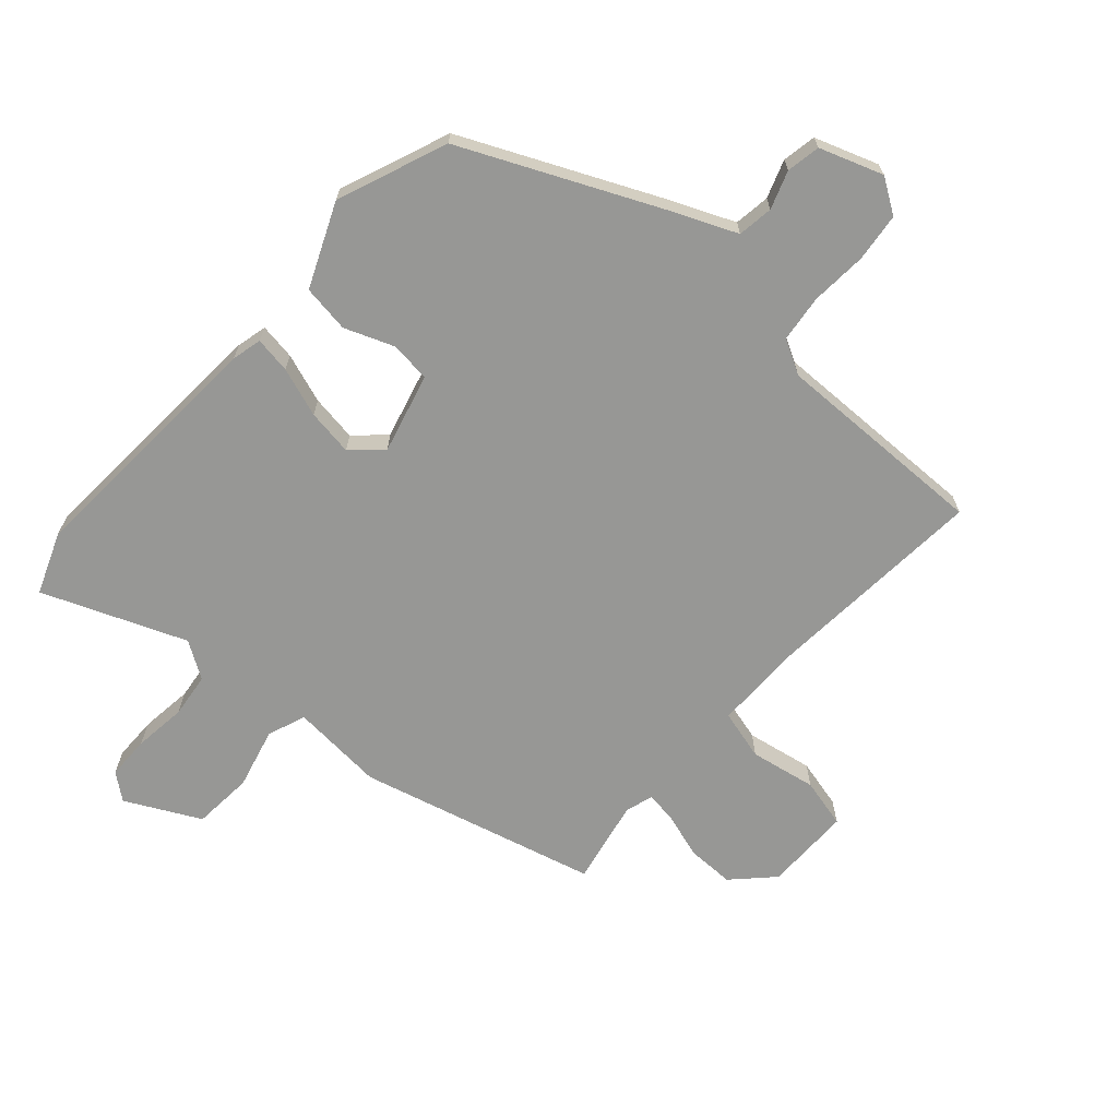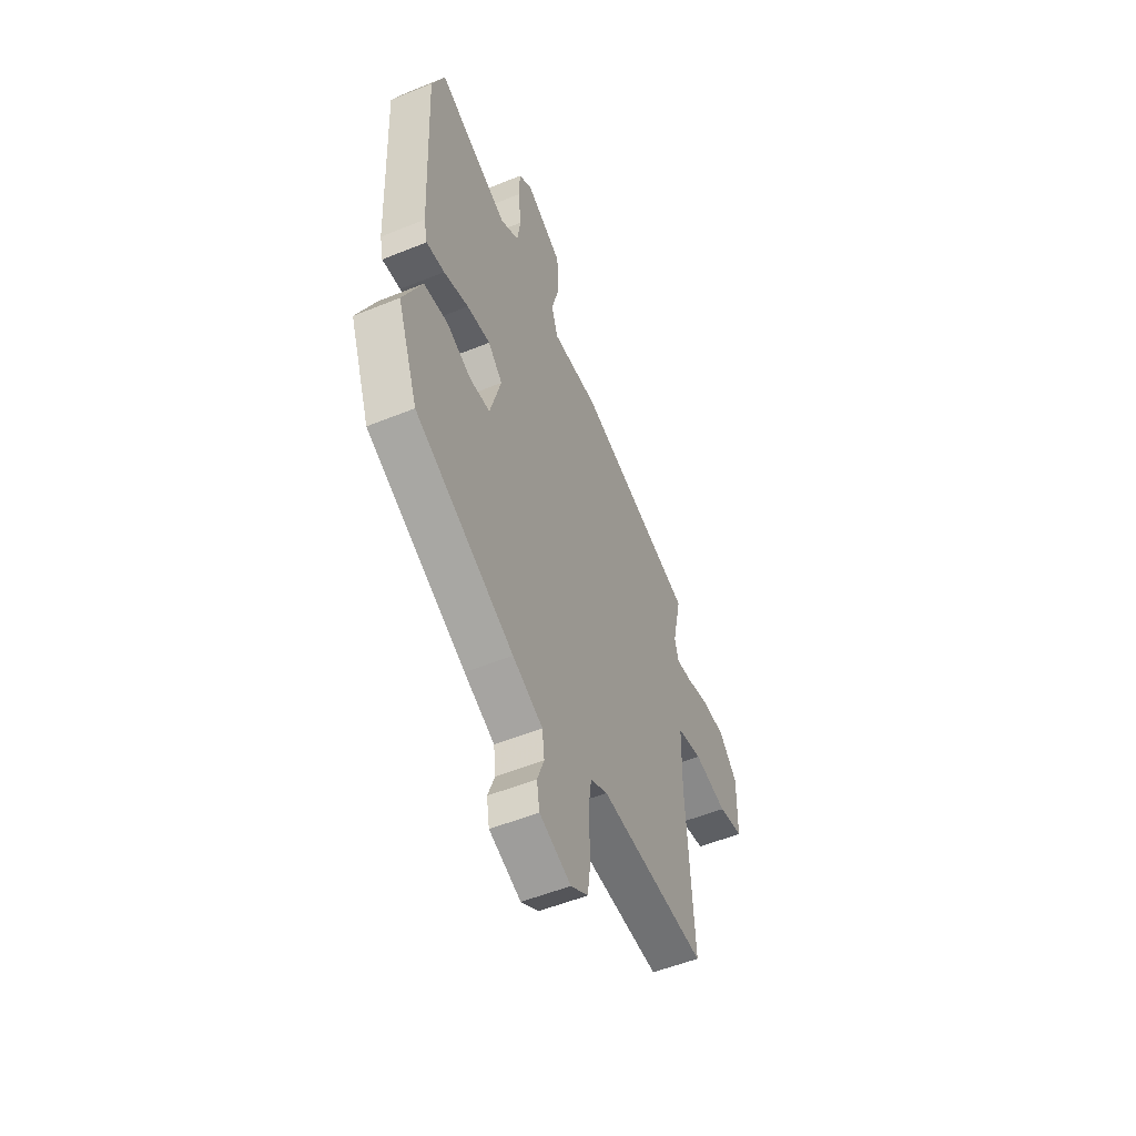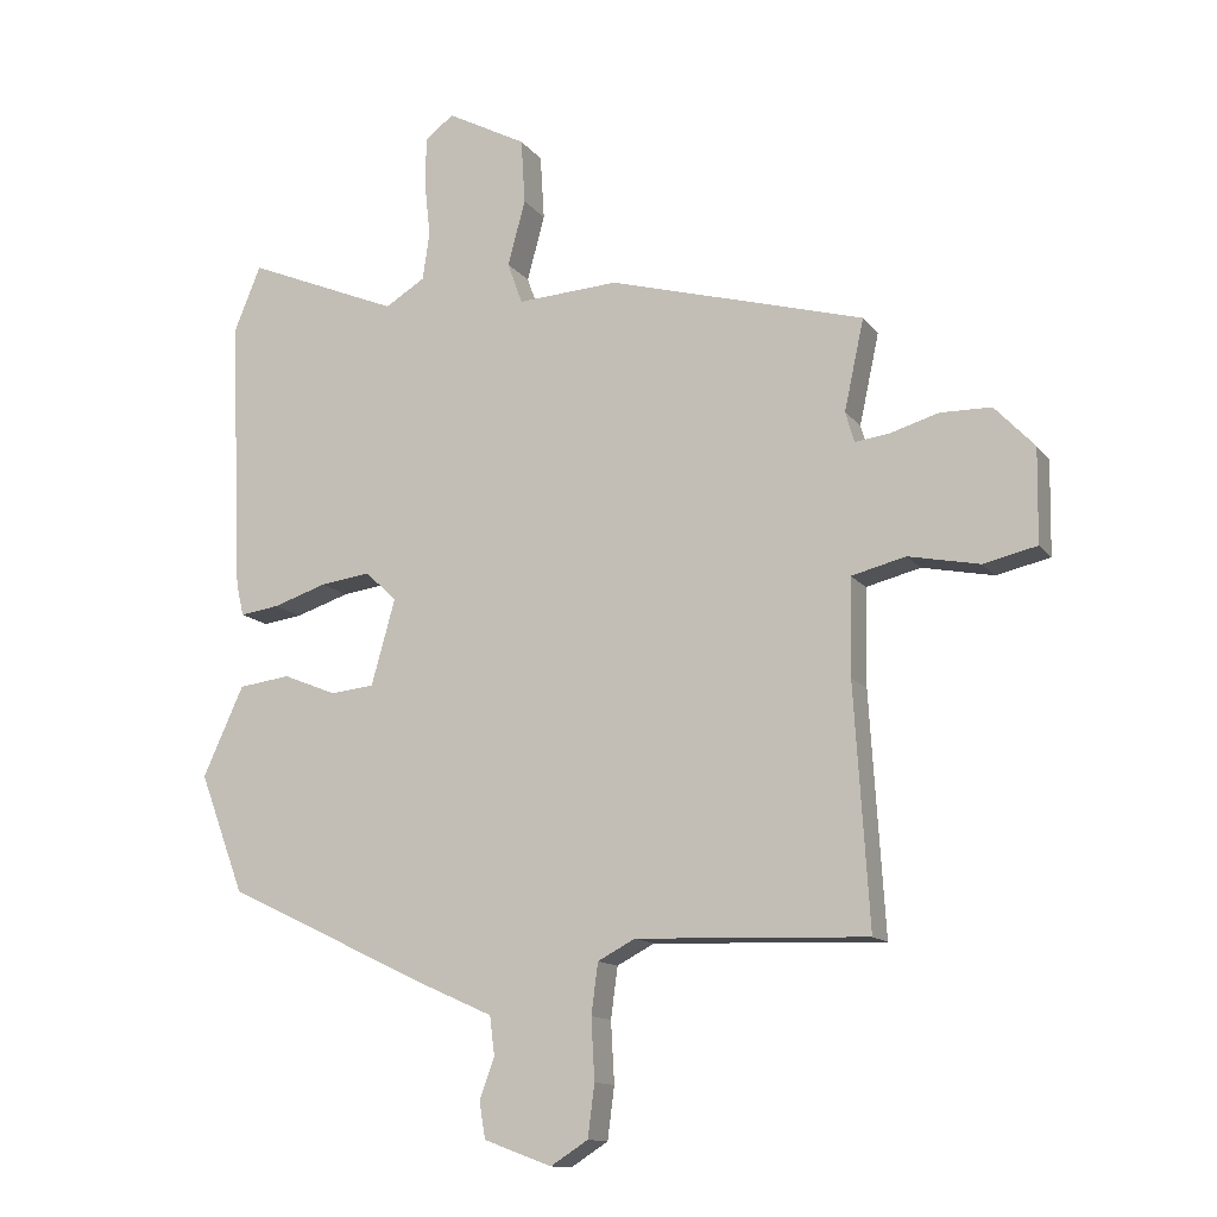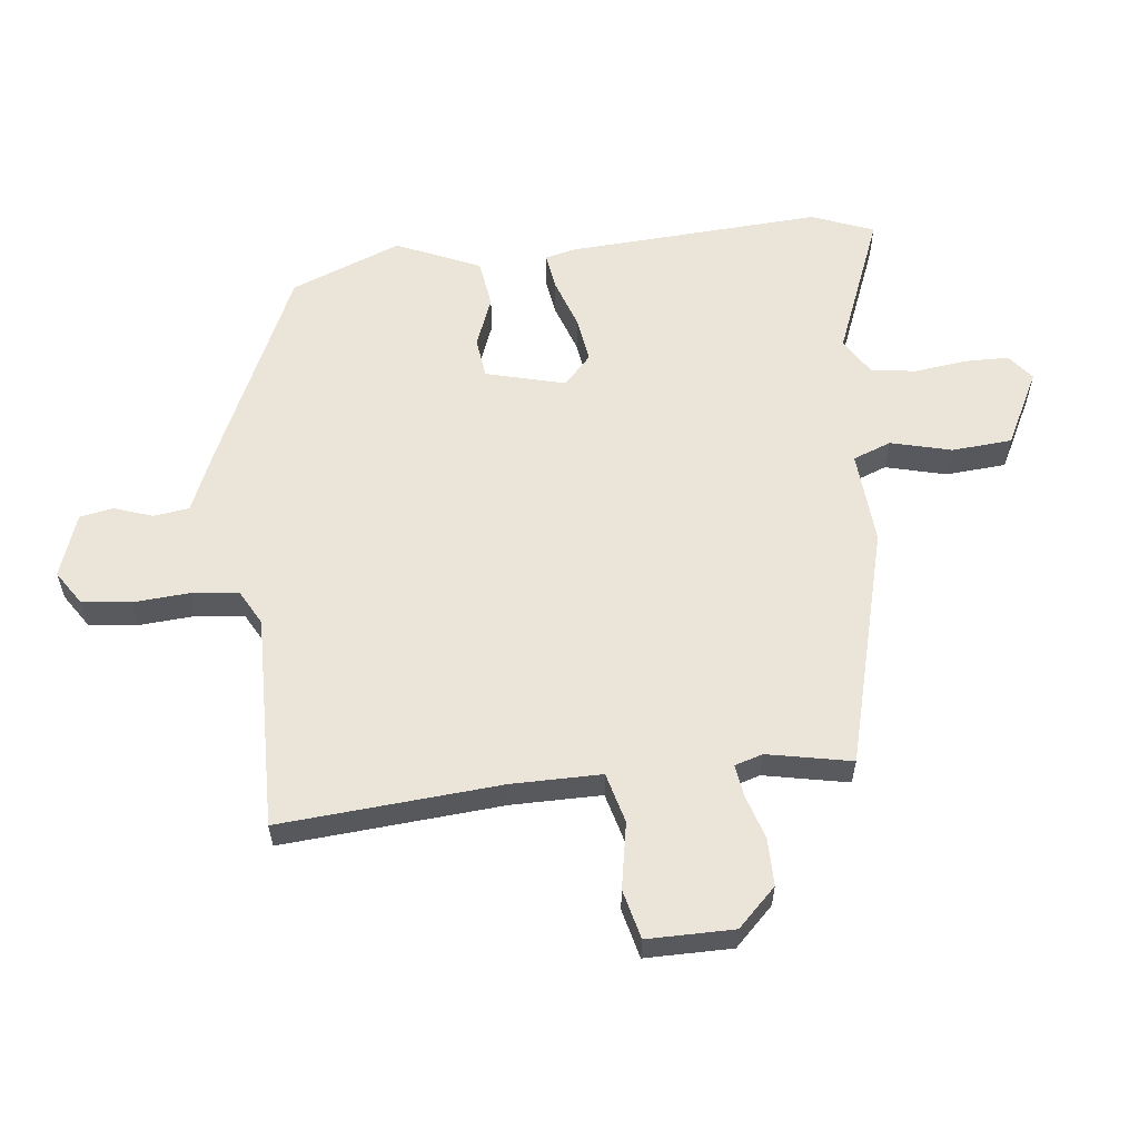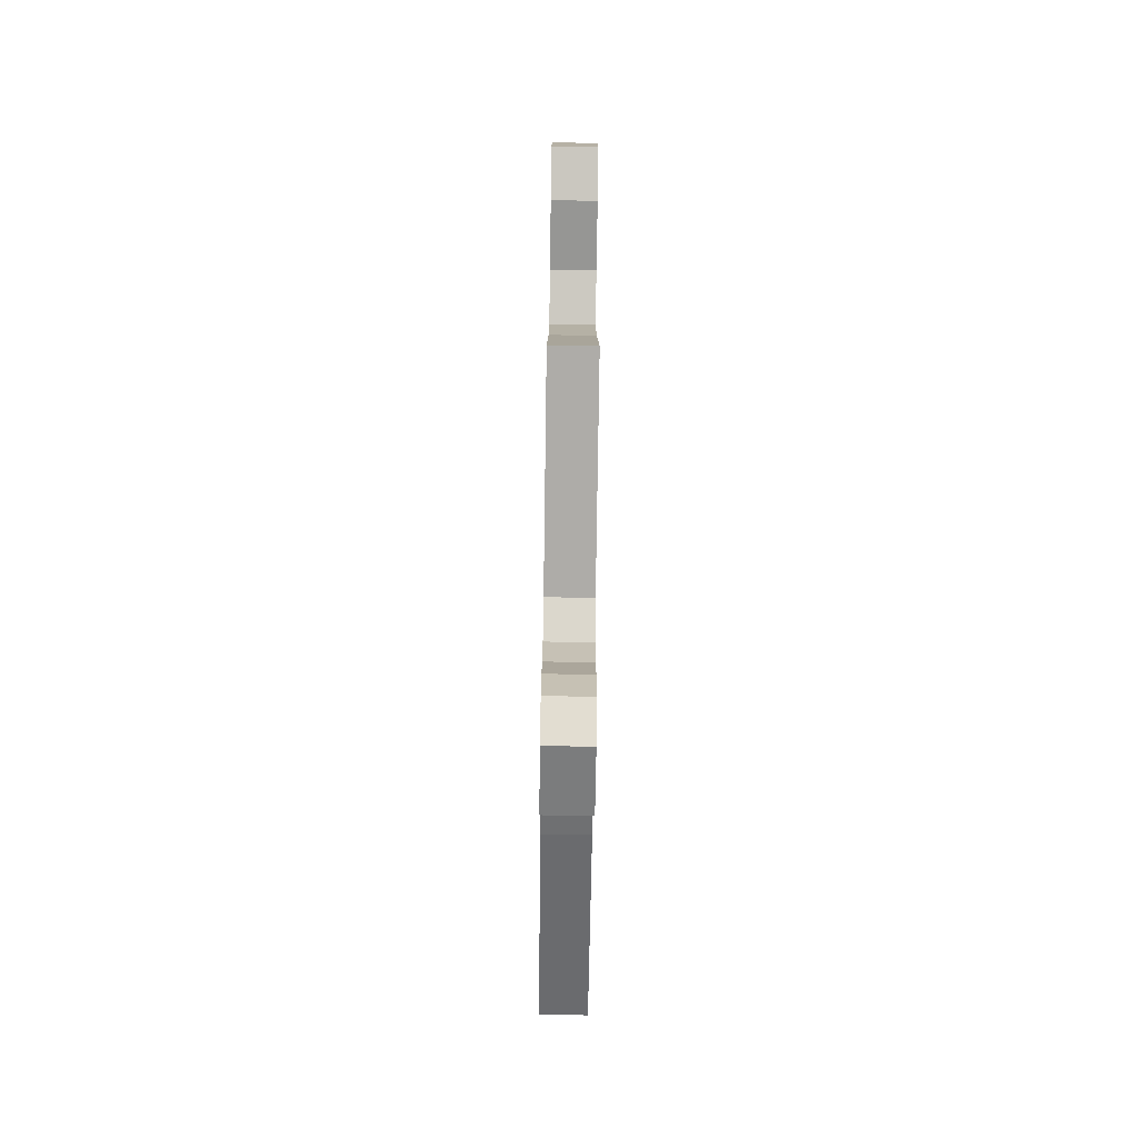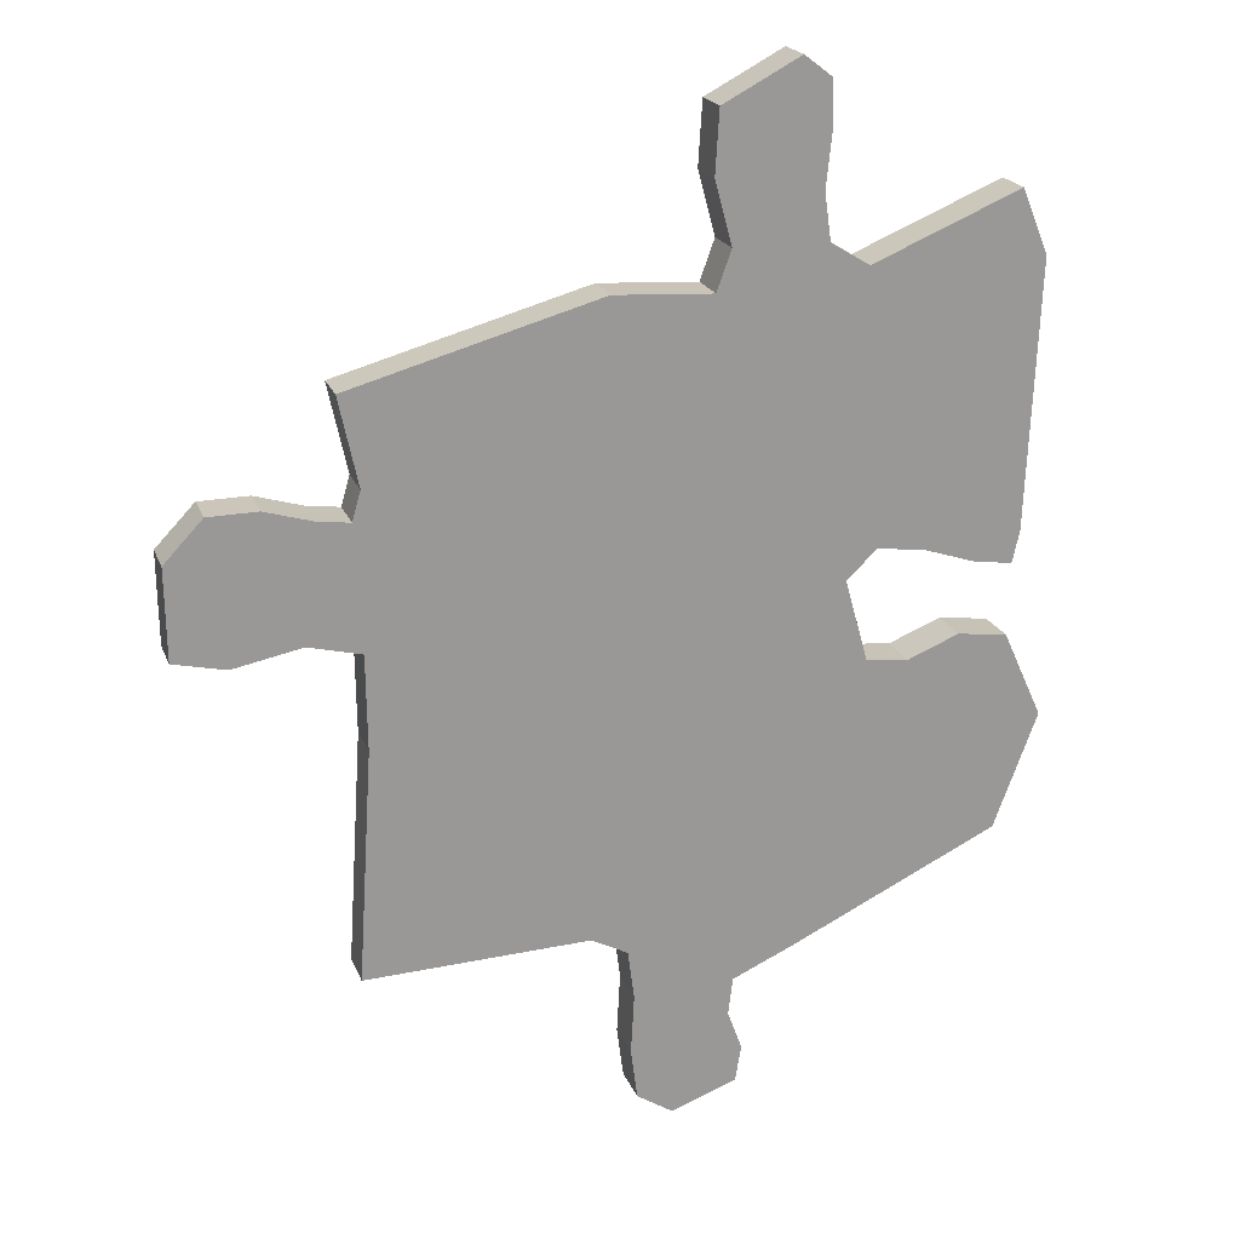
<metadata>
{"format":"obj","ext":"obj","renderer":"f3d","projection":"perspective","resolution":1024,"background":"white","views":[{"elev":-68.1,"azim":137.3,"up":"+Y"},{"elev":-53.4,"azim":113.5,"up":"+Z"},{"elev":-13.0,"azim":-157.1,"up":"+Z"},{"elev":58.9,"azim":-97.3,"up":"+Y"},{"elev":-79.0,"azim":-90.8,"up":"+Z"},{"elev":20.7,"azim":-17.3,"up":"+Z"}]}
</metadata>
<code>
v -0.504 0.07 -0.489
v -0.482 0.07 -0.137
v -0.484 0.07 0.006
v -0.564 0.07 0.026
v -0.669 0.07 0.005
v -0.748 0.07 0.023
v -0.75 0.07 0.161
v -0.691 0.07 0.223
v -0.616 0.07 0.224
v -0.545 0.07 0.203
v -0.494 0.07 0.196
v -0.481 0.07 0.241
v -0.51 0.07 0.375
v -0.133 0.07 0.48
v 0.016 0.07 0.471
v 0.038 0.07 0.532
v 0.012 0.07 0.628
v 0.018 0.07 0.724
v 0.135 0.07 0.786
v 0.177 0.07 0.754
v 0.179 0.07 0.685
v 0.17 0.07 0.601
v 0.18 0.07 0.53
v 0.239 0.07 0.494
v 0.464 0.07 0.588
v 0.504 0.07 0.49
v 0.486 0.07 0.085
v 0.475 0.07 0.037
v 0.417 0.07 0.045
v 0.338 0.07 0.071
v 0.264 0.07 0.081
v 0.218 0.07 0.037
v 0.253 0.07 -0.089
v 0.317 0.07 -0.096
v 0.396 0.07 -0.064
v 0.472 0.07 -0.074
v 0.532 0.07 -0.206
v 0.466 0.07 -0.382
v 0.152 0.07 -0.532
v 0.056 0.07 -0.575
v 0.049 0.07 -0.632
v 0.071 0.07 -0.692
v 0.062 0.07 -0.746
v -0.038 0.07 -0.783
v -0.093 0.07 -0.748
v -0.103 0.07 -0.671
v -0.098 0.07 -0.581
v -0.108 0.07 -0.506
v -0.163 0.07 -0.477
v -0.504 0 -0.489
v -0.482 0 -0.137
v -0.484 0 0.006
v -0.564 0 0.026
v -0.669 0 0.005
v -0.748 0 0.023
v -0.75 0 0.161
v -0.691 0 0.223
v -0.616 0 0.224
v -0.545 0 0.203
v -0.494 0 0.196
v -0.481 0 0.241
v -0.51 0 0.375
v -0.133 0 0.48
v 0.016 0 0.471
v 0.038 0 0.532
v 0.012 0 0.628
v 0.018 0 0.724
v 0.135 0 0.786
v 0.177 0 0.754
v 0.179 0 0.685
v 0.17 0 0.601
v 0.18 0 0.53
v 0.239 0 0.494
v 0.464 0 0.588
v 0.504 0 0.49
v 0.486 0 0.085
v 0.475 0 0.037
v 0.417 0 0.045
v 0.338 0 0.071
v 0.264 0 0.081
v 0.218 0 0.037
v 0.253 0 -0.089
v 0.317 0 -0.096
v 0.396 0 -0.064
v 0.472 0 -0.074
v 0.532 0 -0.206
v 0.466 0 -0.382
v 0.152 0 -0.532
v 0.056 0 -0.575
v 0.049 0 -0.632
v 0.071 0 -0.692
v 0.062 0 -0.746
v -0.038 0 -0.783
v -0.093 0 -0.748
v -0.103 0 -0.671
v -0.098 0 -0.581
v -0.108 0 -0.506
v -0.163 0 -0.477
f 44 45 46 47
f 44 47 48
f 41 42 43 44
f 40 41 44 48
f 39 40 48 49
f 37 38 39 49
f 34 35 36 37
f 33 34 37 49
f 27 28 29 30
f 27 30 31
f 24 25 26 27
f 23 24 27 31
f 19 20 21 22
f 19 22 23
f 16 17 18 19
f 15 16 19 23
f 12 13 14 15
f 11 12 15 23
f 7 8 9 10
f 7 10 11
f 4 5 6 7
f 3 4 7 11
f 33 49 1 2
f 32 33 2 3
f 23 31 32
f 3 11 23 32
f 96 95 94 93
f 97 96 93
f 93 92 91 90
f 97 93 90 89
f 98 97 89 88
f 98 88 87 86
f 86 85 84 83
f 98 86 83 82
f 79 78 77 76
f 80 79 76
f 76 75 74 73
f 80 76 73 72
f 71 70 69 68
f 72 71 68
f 68 67 66 65
f 72 68 65 64
f 64 63 62 61
f 72 64 61 60
f 59 58 57 56
f 60 59 56
f 56 55 54 53
f 60 56 53 52
f 51 50 98 82
f 52 51 82 81
f 81 80 72
f 81 72 60 52
f 1 50 51 2
f 2 51 52 3
f 3 52 53 4
f 4 53 54 5
f 5 54 55 6
f 6 55 56 7
f 7 56 57 8
f 8 57 58 9
f 9 58 59 10
f 10 59 60 11
f 11 60 61 12
f 12 61 62 13
f 13 62 63 14
f 14 63 64 15
f 15 64 65 16
f 16 65 66 17
f 17 66 67 18
f 18 67 68 19
f 19 68 69 20
f 20 69 70 21
f 21 70 71 22
f 22 71 72 23
f 23 72 73 24
f 24 73 74 25
f 25 74 75 26
f 26 75 76 27
f 27 76 77 28
f 28 77 78 29
f 29 78 79 30
f 30 79 80 31
f 31 80 81 32
f 32 81 82 33
f 33 82 83 34
f 34 83 84 35
f 35 84 85 36
f 36 85 86 37
f 37 86 87 38
f 38 87 88 39
f 39 88 89 40
f 40 89 90 41
f 41 90 91 42
f 42 91 92 43
f 43 92 93 44
f 44 93 94 45
f 45 94 95 46
f 46 95 96 47
f 47 96 97 48
f 48 97 98 49
f 49 98 50 1

</code>
